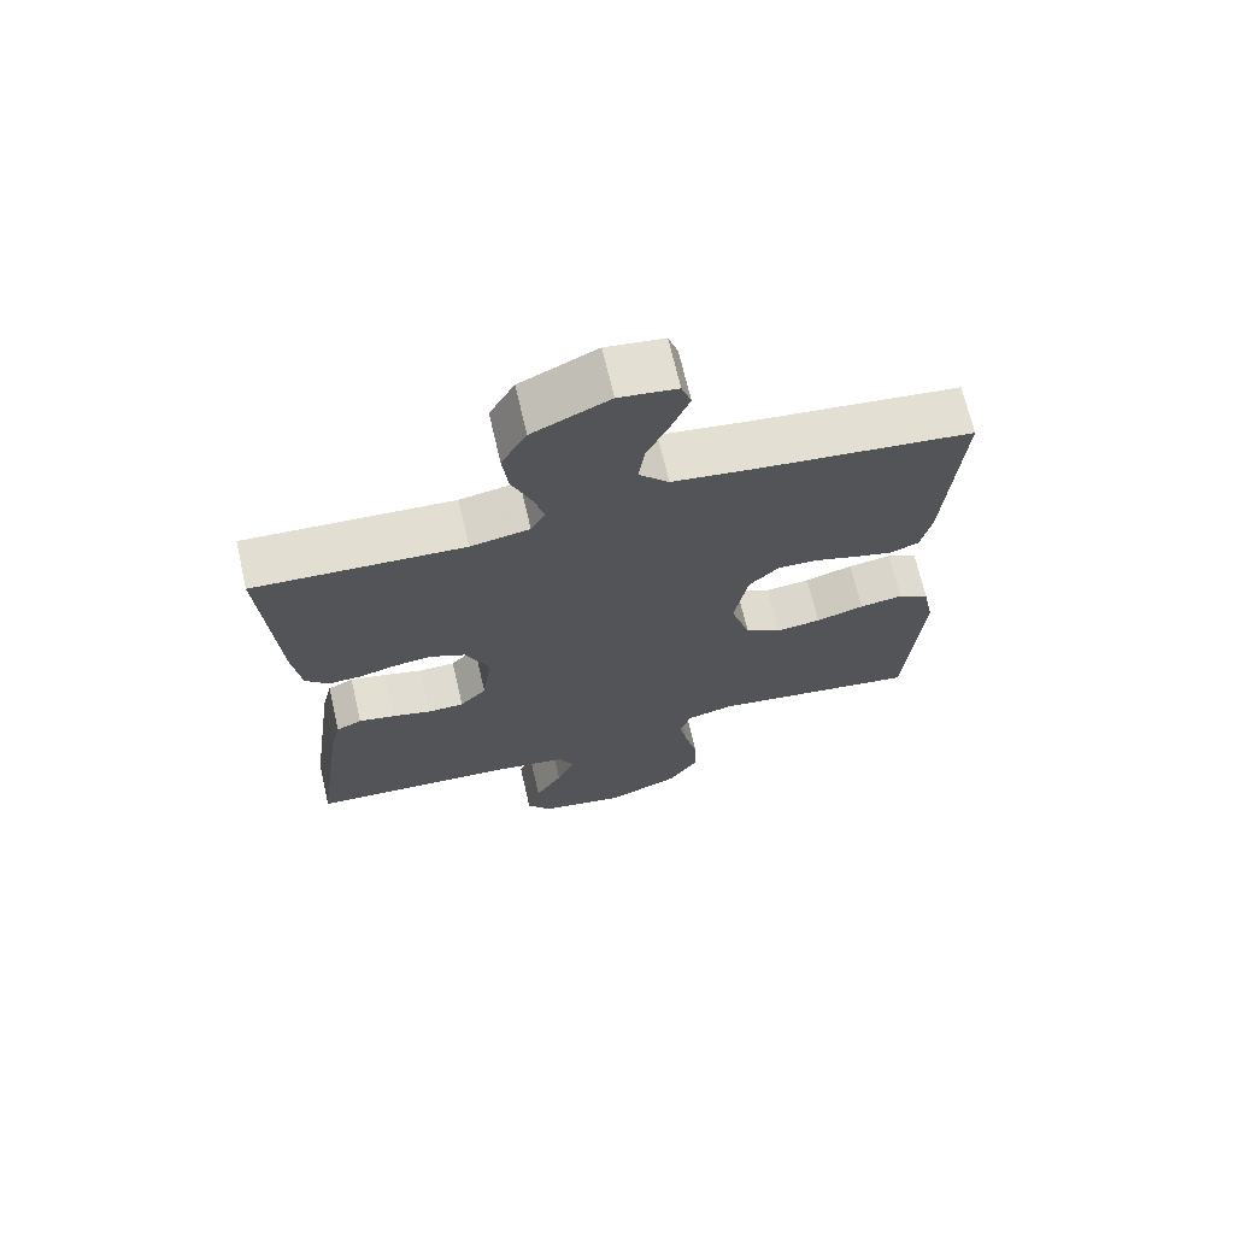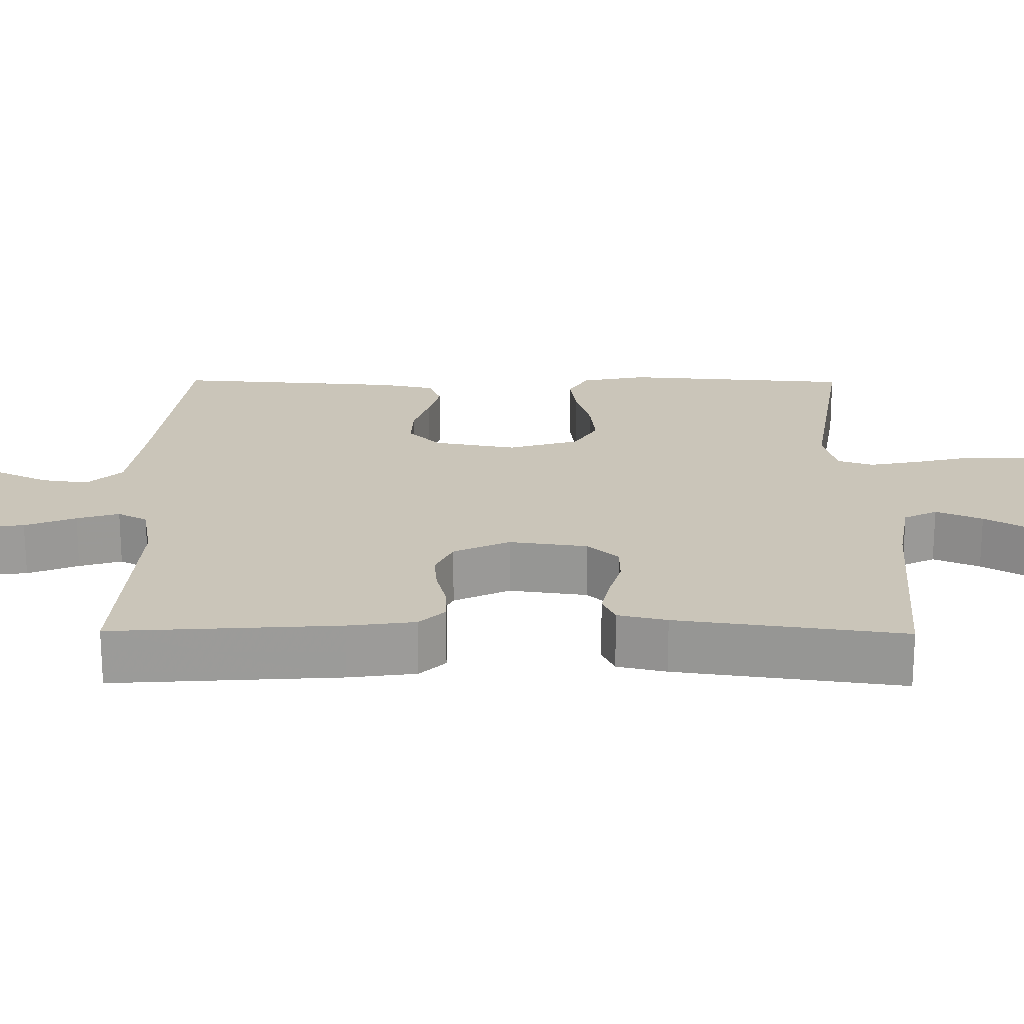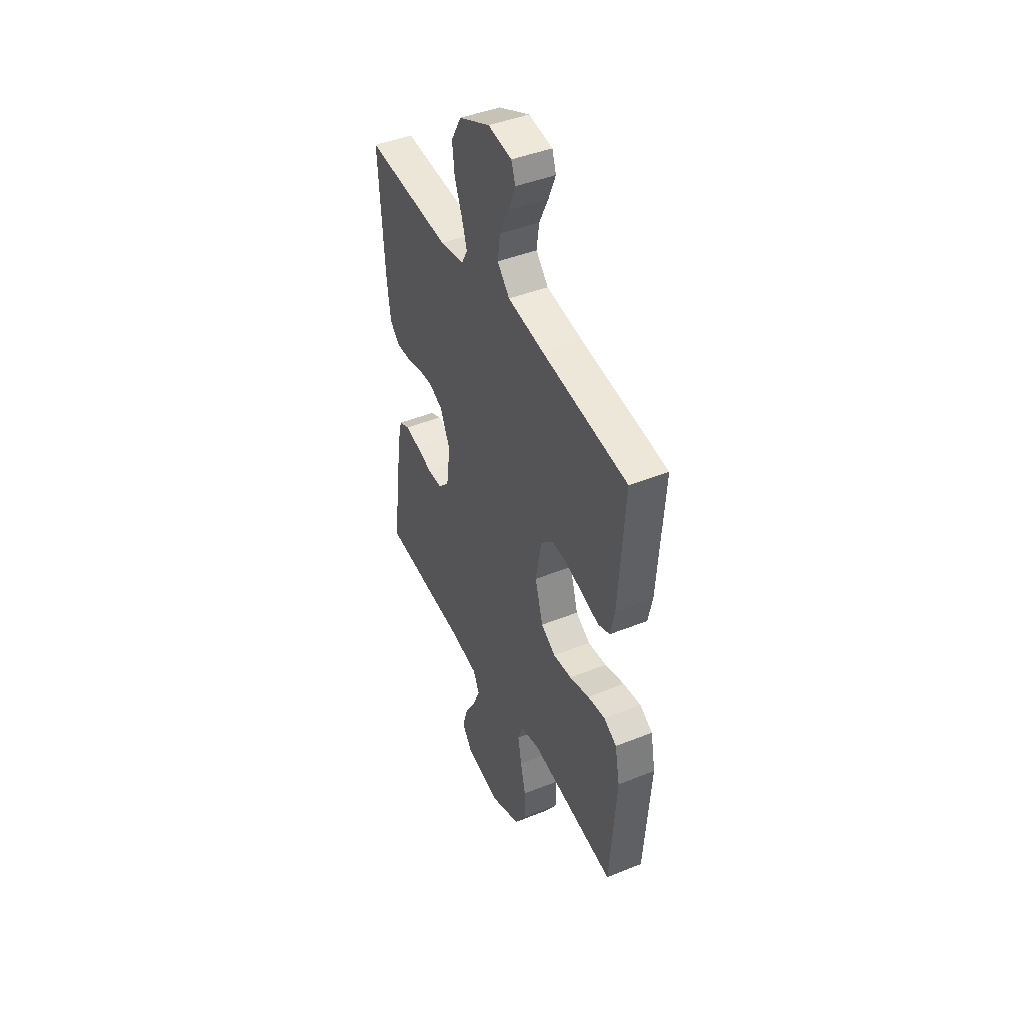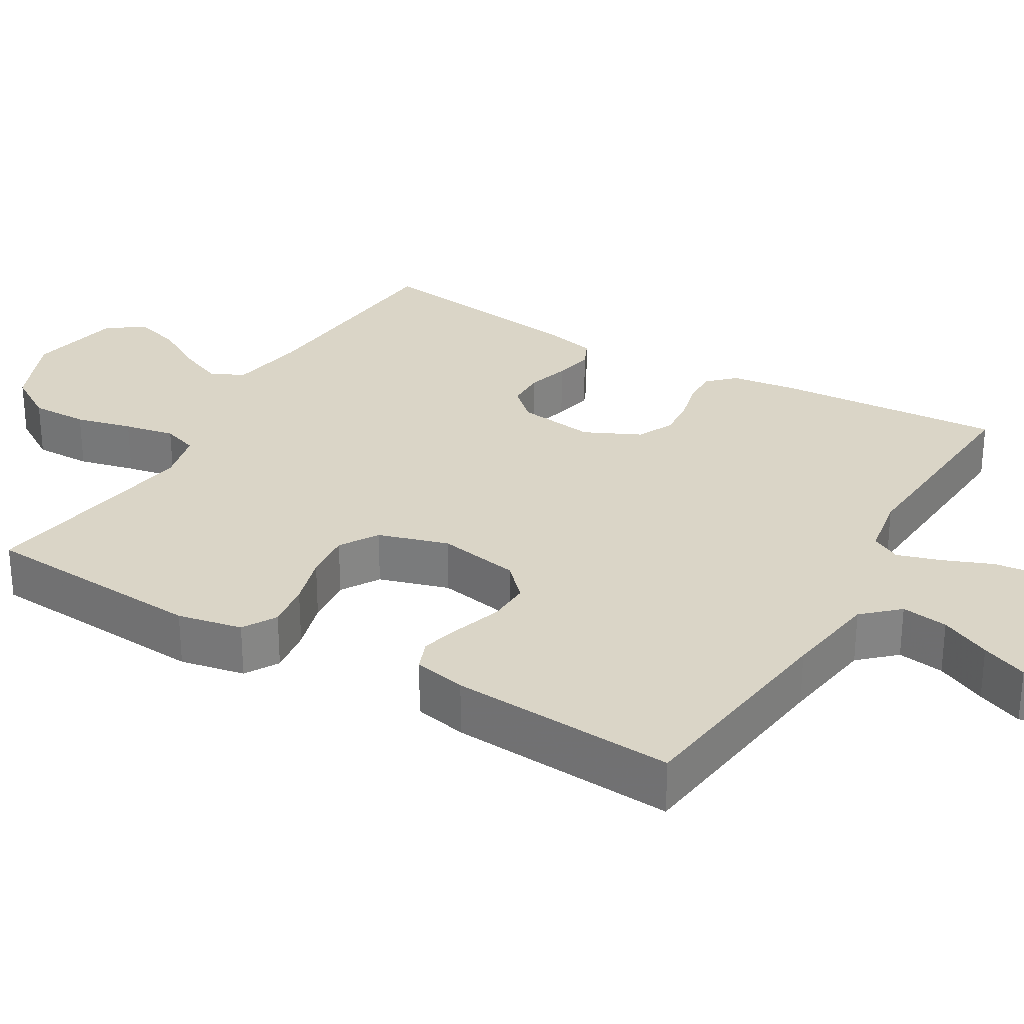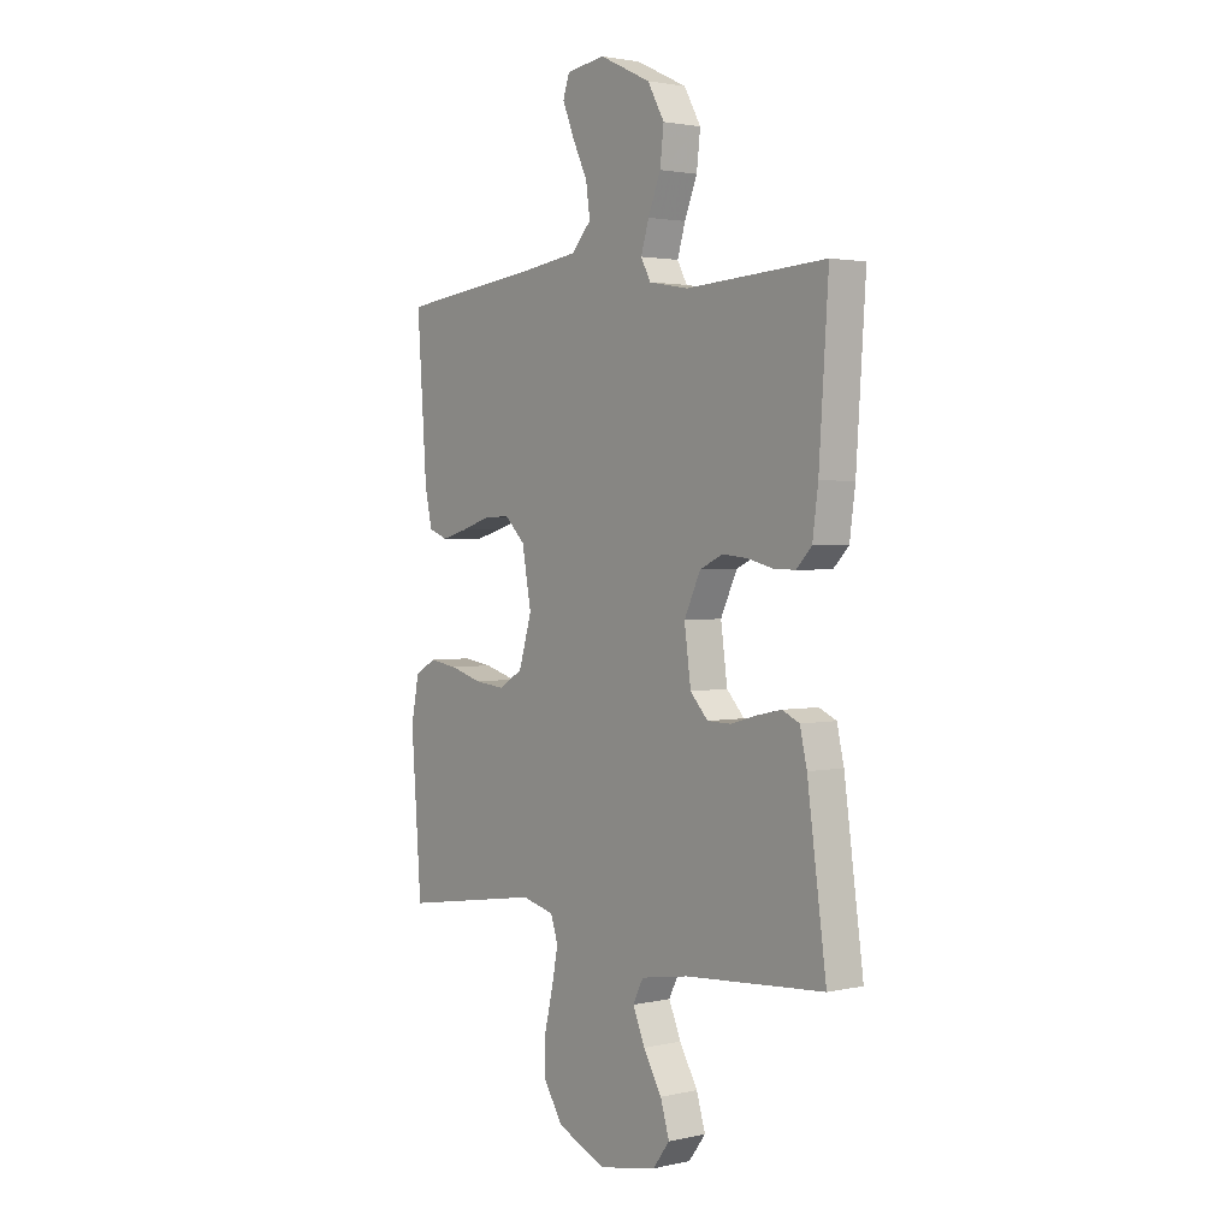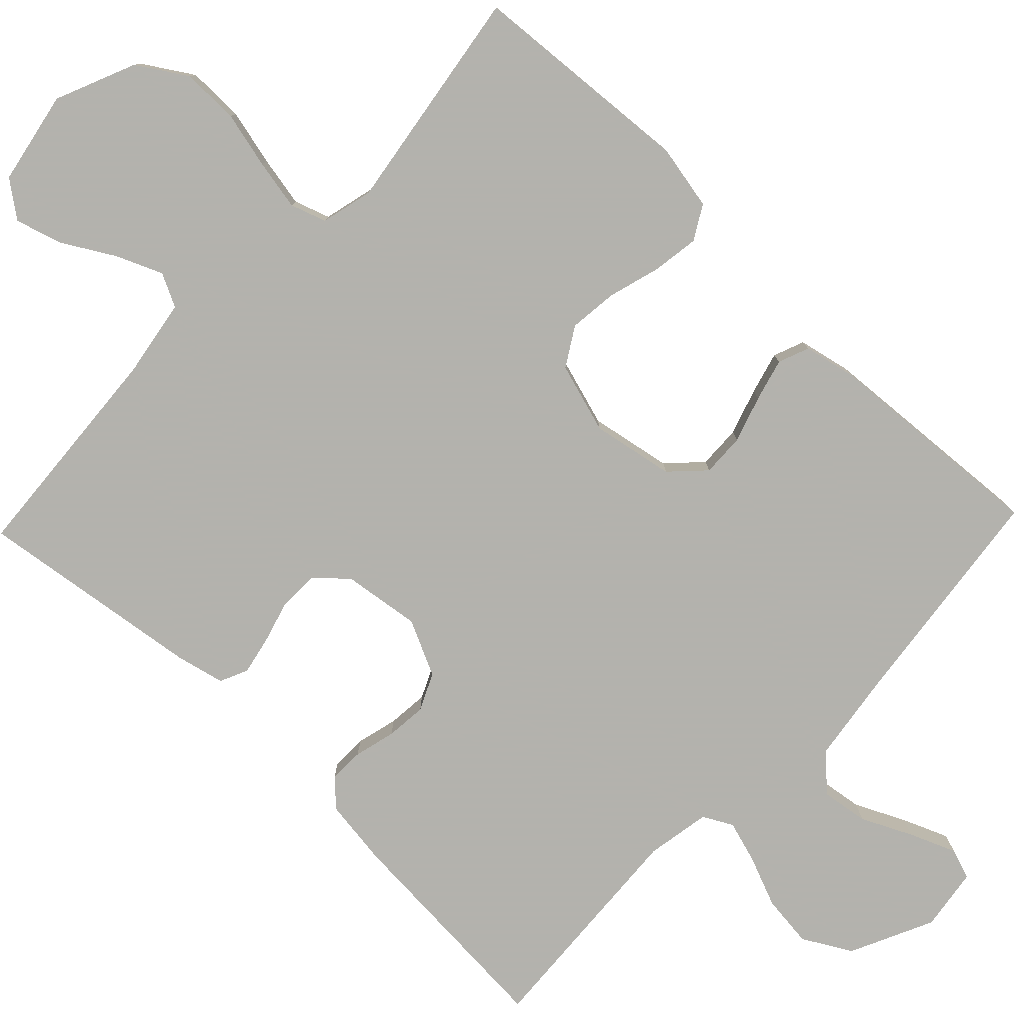
<metadata>
{"format":"obj","ext":"obj","renderer":"f3d","projection":"perspective","resolution":1024,"background":"white","views":[{"elev":69.3,"azim":166.9,"up":"+Z"},{"elev":20.7,"azim":90.5,"up":"+Y"},{"elev":44.2,"azim":-115.2,"up":"+Z"},{"elev":29.0,"azim":-59.5,"up":"+Y"},{"elev":2.3,"azim":51.8,"up":"+Z"},{"elev":-79.4,"azim":-133.8,"up":"+Y"}]}
</metadata>
<code>
v 0.5 0.07 -0.5
v 0.2 0.07 -0.522
v 0.098 0.07 -0.539
v 0.076 0.07 -0.583
v 0.102 0.07 -0.644
v 0.141 0.07 -0.711
v 0.16 0.07 -0.774
v 0.124 0.07 -0.822
v 0 0.07 -0.846
v -0.106 0.07 -0.801
v -0.147 0.07 -0.736
v -0.146 0.07 -0.66
v -0.128 0.07 -0.585
v -0.115 0.07 -0.518
v -0.131 0.07 -0.471
v -0.2 0.07 -0.454
v -0.5 0.07 -0.5
v -0.522 0.07 -0.2
v -0.505 0.07 -0.114
v -0.46 0.07 -0.088
v -0.398 0.07 -0.097
v -0.329 0.07 -0.117
v -0.264 0.07 -0.124
v -0.213 0.07 -0.093
v -0.185 0.07 0
v -0.205 0.07 0.109
v -0.248 0.07 0.151
v -0.305 0.07 0.149
v -0.367 0.07 0.129
v -0.423 0.07 0.114
v -0.464 0.07 0.13
v -0.479 0.07 0.2
v -0.5 0.07 0.5
v -0.2 0.07 0.536
v -0.074 0.07 0.554
v -0.031 0.07 0.6
v -0.04 0.07 0.662
v -0.072 0.07 0.729
v -0.097 0.07 0.79
v -0.083 0.07 0.831
v 0 0.07 0.843
v 0.11 0.07 0.791
v 0.146 0.07 0.727
v 0.138 0.07 0.658
v 0.111 0.07 0.591
v 0.094 0.07 0.535
v 0.115 0.07 0.496
v 0.2 0.07 0.481
v 0.5 0.07 0.5
v 0.48 0.07 0.2
v 0.468 0.07 0.111
v 0.435 0.07 0.077
v 0.388 0.07 0.078
v 0.333 0.07 0.092
v 0.279 0.07 0.097
v 0.23 0.07 0.074
v 0.195 0.07 0
v 0.209 0.07 -0.103
v 0.247 0.07 -0.144
v 0.299 0.07 -0.145
v 0.355 0.07 -0.129
v 0.407 0.07 -0.118
v 0.444 0.07 -0.135
v 0.459 0.07 -0.2
v 0.5 0 -0.5
v 0.2 0 -0.522
v 0.098 0 -0.539
v 0.076 0 -0.583
v 0.102 0 -0.644
v 0.141 0 -0.711
v 0.16 0 -0.774
v 0.124 0 -0.822
v 0 0 -0.846
v -0.106 0 -0.801
v -0.147 0 -0.736
v -0.146 0 -0.66
v -0.128 0 -0.585
v -0.115 0 -0.518
v -0.131 0 -0.471
v -0.2 0 -0.454
v -0.5 0 -0.5
v -0.522 0 -0.2
v -0.505 0 -0.114
v -0.46 0 -0.088
v -0.398 0 -0.097
v -0.329 0 -0.117
v -0.264 0 -0.124
v -0.213 0 -0.093
v -0.185 0 0
v -0.205 0 0.109
v -0.248 0 0.151
v -0.305 0 0.149
v -0.367 0 0.129
v -0.423 0 0.114
v -0.464 0 0.13
v -0.479 0 0.2
v -0.5 0 0.5
v -0.2 0 0.536
v -0.074 0 0.554
v -0.031 0 0.6
v -0.04 0 0.662
v -0.072 0 0.729
v -0.097 0 0.79
v -0.083 0 0.831
v 0 0 0.843
v 0.11 0 0.791
v 0.146 0 0.727
v 0.138 0 0.658
v 0.111 0 0.591
v 0.094 0 0.535
v 0.115 0 0.496
v 0.2 0 0.481
v 0.5 0 0.5
v 0.48 0 0.2
v 0.468 0 0.111
v 0.435 0 0.077
v 0.388 0 0.078
v 0.333 0 0.092
v 0.279 0 0.097
v 0.23 0 0.074
v 0.195 0 0
v 0.209 0 -0.103
v 0.247 0 -0.144
v 0.299 0 -0.145
v 0.355 0 -0.129
v 0.407 0 -0.118
v 0.444 0 -0.135
v 0.459 0 -0.2
f 63 64 1 2
f 60 61 62 63
f 60 63 2 3
f 59 60 3
f 58 59 3 4
f 57 58 4
f 51 52 53 54
f 51 54 55
f 48 49 50 51
f 47 48 51 55
f 46 47 55 56
f 42 43 44 45
f 42 45 46
f 41 42 46
f 37 38 39 40
f 37 40 41 46
f 31 32 33 34
f 31 34 35
f 28 29 30 31
f 28 31 35 36
f 19 20 21 22
f 19 22 23
f 16 17 18 19
f 15 16 19 23
f 10 11 12 13
f 10 13 14
f 9 10 14
f 8 9 14 15
f 5 6 7 8
f 4 5 8 15
f 37 46 56 57
f 36 37 57
f 27 28 36
f 26 27 36 57
f 25 26 57 4
f 4 15 23 24
f 4 24 25
f 66 65 128 127
f 127 126 125 124
f 67 66 127 124
f 67 124 123
f 68 67 123 122
f 68 122 121
f 118 117 116 115
f 119 118 115
f 115 114 113 112
f 119 115 112 111
f 120 119 111 110
f 109 108 107 106
f 110 109 106
f 110 106 105
f 104 103 102 101
f 110 105 104 101
f 98 97 96 95
f 99 98 95
f 95 94 93 92
f 100 99 95 92
f 86 85 84 83
f 87 86 83
f 83 82 81 80
f 87 83 80 79
f 77 76 75 74
f 78 77 74
f 78 74 73
f 79 78 73 72
f 72 71 70 69
f 79 72 69 68
f 121 120 110 101
f 121 101 100
f 100 92 91
f 121 100 91 90
f 68 121 90 89
f 88 87 79 68
f 89 88 68
f 1 65 66 2
f 2 66 67 3
f 3 67 68 4
f 4 68 69 5
f 5 69 70 6
f 6 70 71 7
f 7 71 72 8
f 8 72 73 9
f 9 73 74 10
f 10 74 75 11
f 11 75 76 12
f 12 76 77 13
f 13 77 78 14
f 14 78 79 15
f 15 79 80 16
f 16 80 81 17
f 17 81 82 18
f 18 82 83 19
f 19 83 84 20
f 20 84 85 21
f 21 85 86 22
f 22 86 87 23
f 23 87 88 24
f 24 88 89 25
f 25 89 90 26
f 26 90 91 27
f 27 91 92 28
f 28 92 93 29
f 29 93 94 30
f 30 94 95 31
f 31 95 96 32
f 32 96 97 33
f 33 97 98 34
f 34 98 99 35
f 35 99 100 36
f 36 100 101 37
f 37 101 102 38
f 38 102 103 39
f 39 103 104 40
f 40 104 105 41
f 41 105 106 42
f 42 106 107 43
f 43 107 108 44
f 44 108 109 45
f 45 109 110 46
f 46 110 111 47
f 47 111 112 48
f 48 112 113 49
f 49 113 114 50
f 50 114 115 51
f 51 115 116 52
f 52 116 117 53
f 53 117 118 54
f 54 118 119 55
f 55 119 120 56
f 56 120 121 57
f 57 121 122 58
f 58 122 123 59
f 59 123 124 60
f 60 124 125 61
f 61 125 126 62
f 62 126 127 63
f 63 127 128 64
f 64 128 65 1

</code>
